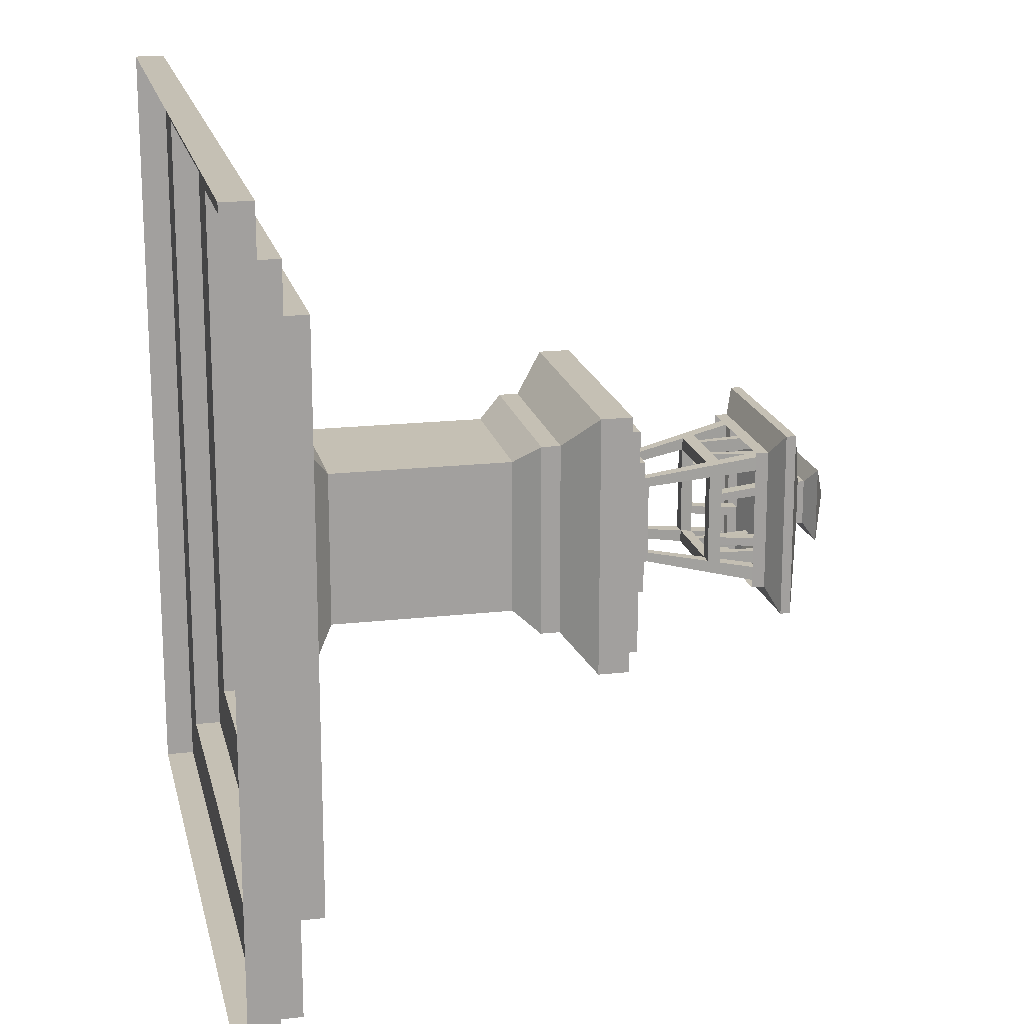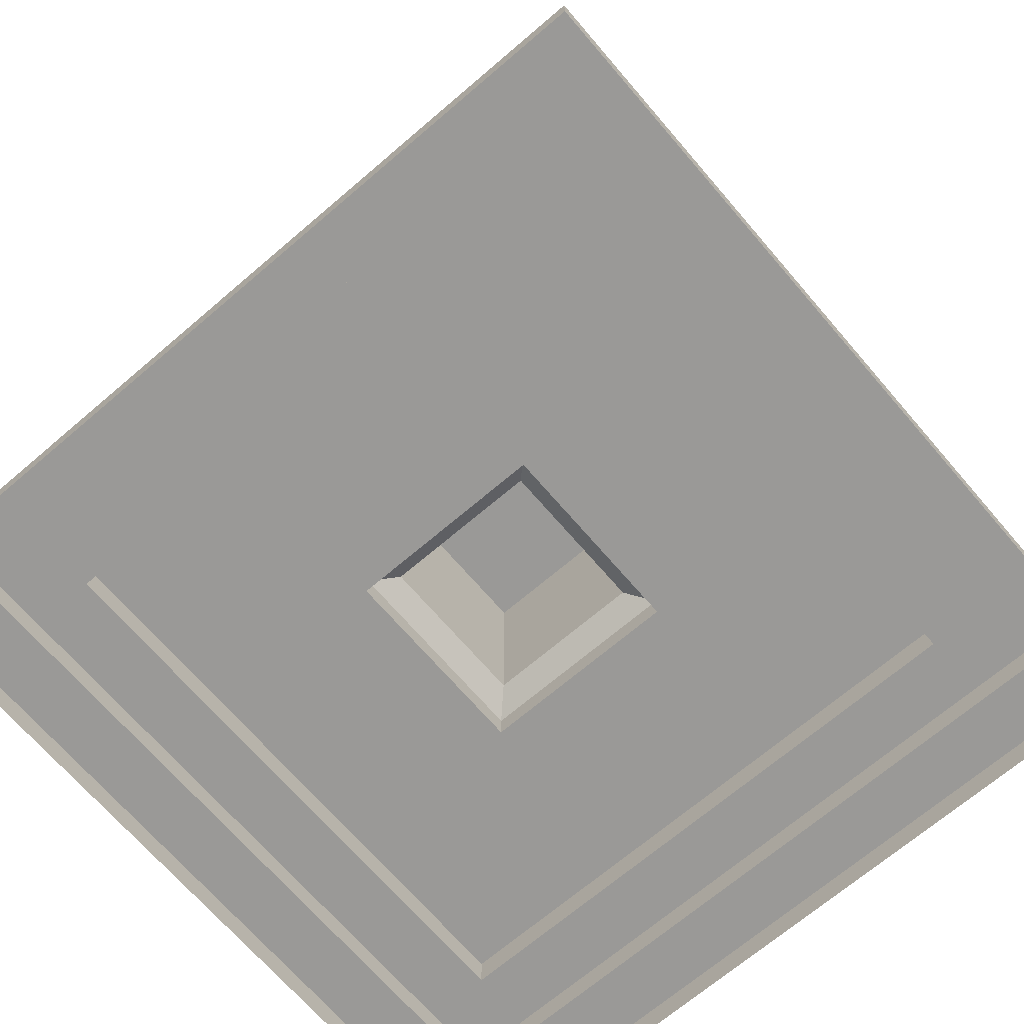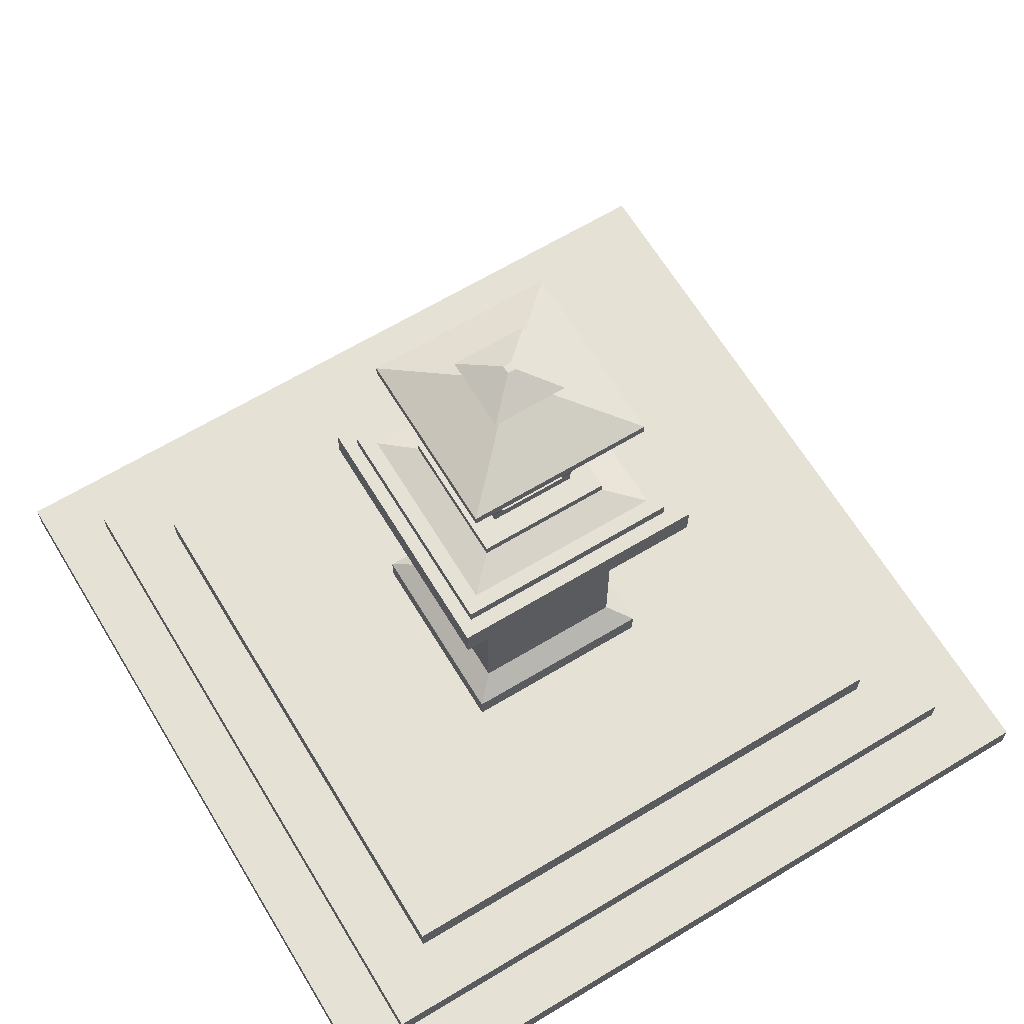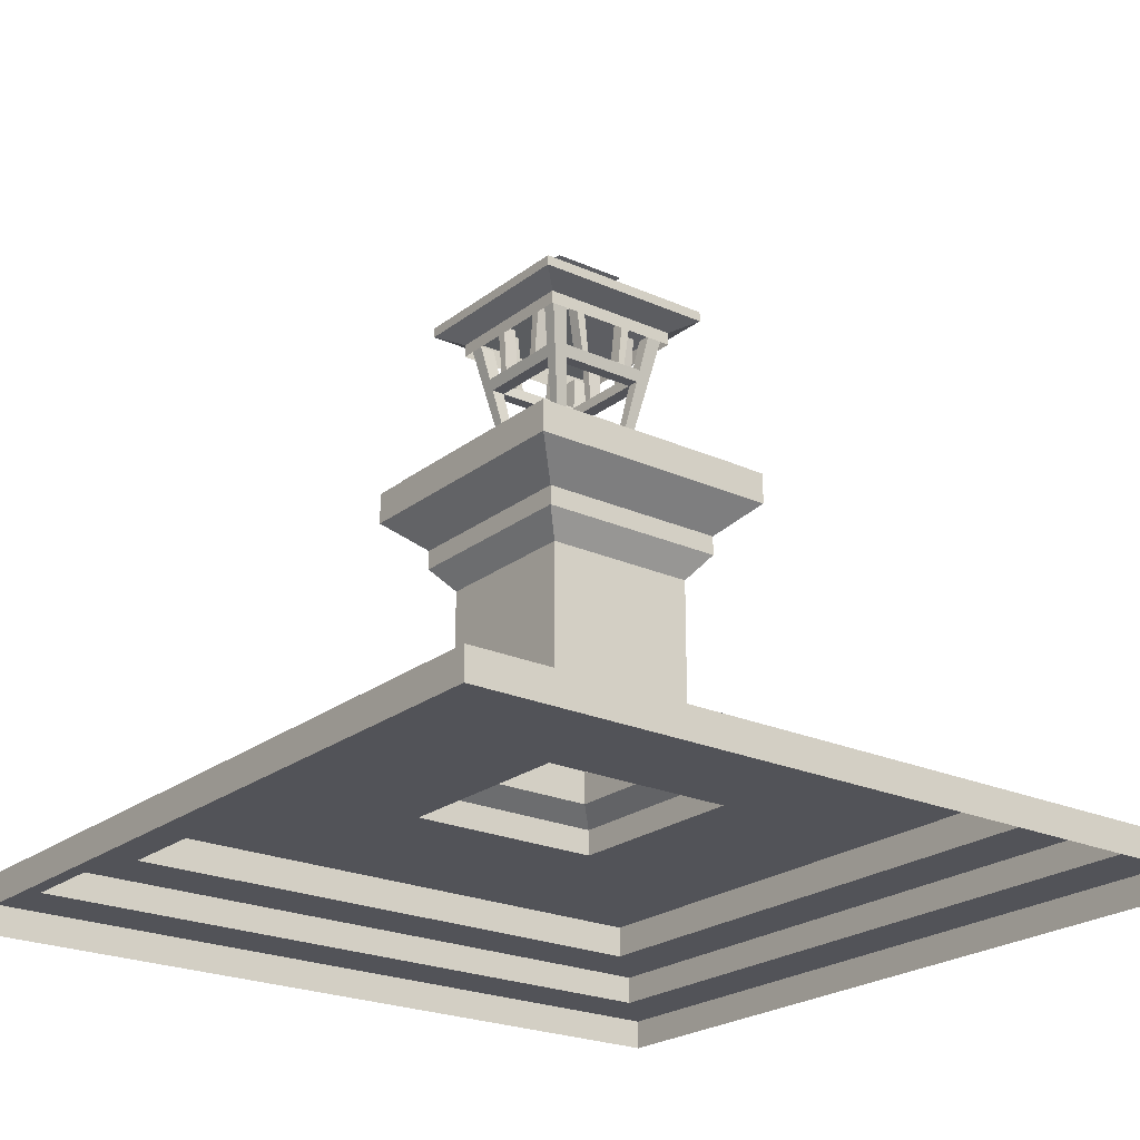
<metadata>
{"format":"obj","ext":"obj","renderer":"f3d","projection":"perspective","resolution":1024,"background":"white","views":[{"elev":18.2,"azim":77.6,"up":"+Z"},{"elev":-68.9,"azim":-139.4,"up":"+Y"},{"elev":65.1,"azim":-121.2,"up":"+Y"},{"elev":-22.7,"azim":-37.6,"up":"+Y"}]}
</metadata>
<code>
v 0.2228 1 0.7639
v 0.7688 1 0.7639
v 0.2228 1.031 0.7639
v 0.7688 1.031 0.7639
v 0.2228 1.031 0.2179
v 0.7688 1.031 0.2179
v 0.2228 1 0.2179
v 0.7688 1 0.2179
v 0.259 1.031 0.7362
v 0.7326 1.031 0.7362
v 0.7326 1.031 0.2541
v 0.259 1.031 0.2541
v 0.333 1.051 0.6537
v 0.6586 1.051 0.6537
v 0.6586 1.051 0.3281
v 0.333 1.051 0.3281
v 0.333 1.075 0.6537
v 0.6586 1.075 0.6537
v 0.6586 1.075 0.3281
v 0.333 1.075 0.3281
v 0.3892 1.075 0.5975
v 0.6024 1.075 0.5975
v 0.6024 1.075 0.3843
v 0.3892 1.075 0.3843
v 0.3892 1.099 0.5975
v 0.6024 1.099 0.5975
v 0.6024 1.099 0.3843
v 0.3892 1.099 0.3843
v 0.3254 1.346 0.6613
v 0.6662 1.346 0.6613
v 0.6662 1.346 0.3205
v 0.3254 1.346 0.3205
v 0.3254 1.377 0.6613
v 0.6662 1.377 0.6613
v 0.6662 1.377 0.3205
v 0.3254 1.377 0.3205
v 0.272 1.403 0.7147
v 0.7196 1.403 0.7147
v 0.7196 1.403 0.2671
v 0.272 1.403 0.2671
v 0.272 1.427 0.7147
v 0.7196 1.427 0.7147
v 0.7196 1.427 0.2671
v 0.272 1.427 0.2671
v 0.4423 1.494 0.5445
v 0.5493 1.494 0.5445
v 0.5493 1.494 0.4374
v 0.4423 1.494 0.4374
v 0.4423 1.51 0.5445
v 0.5493 1.51 0.5445
v 0.5493 1.51 0.4374
v 0.4423 1.51 0.4374
v 0.405 1.532 0.5818
v 0.5867 1.532 0.5818
v 0.5867 1.532 0.4001
v 0.405 1.532 0.4001
v 0.4856 1.57 0.5011
v 0.506 1.57 0.5011
v 0.506 1.57 0.4807
v 0.4856 1.57 0.4807
v 0.6024 1.099 0.407
v 0.3892 1.099 0.407
v 0.6024 1.099 0.5748
v 0.3892 1.099 0.5748
v 0.5776 1.099 0.5975
v 0.5776 1.099 0.5748
v 0.5776 1.099 0.407
v 0.5776 1.099 0.3843
v 0.4141 1.099 0.5975
v 0.4141 1.099 0.5748
v 0.4141 1.099 0.407
v 0.4141 1.099 0.3843
v 0.3749 1.358 0.6486
v 0.3749 1.358 0.615
v 0.3382 1.358 0.615
v 0.3382 1.358 0.6486
v 0.3749 1.358 0.3668
v 0.3749 1.358 0.3333
v 0.3382 1.358 0.3333
v 0.3382 1.358 0.3668
v 0.6535 1.358 0.6486
v 0.6535 1.358 0.615
v 0.6167 1.358 0.615
v 0.6167 1.358 0.6486
v 0.6535 1.358 0.3668
v 0.6535 1.358 0.3333
v 0.6167 1.358 0.3333
v 0.6167 1.358 0.3668
v 0.6037 1.272 0.3802
v 0.6037 1.272 0.3503
v 0.6364 1.272 0.3503
v 0.6364 1.272 0.3802
v 0.6037 1.272 0.6016
v 0.6364 1.272 0.6016
v 0.6364 1.272 0.6315
v 0.6037 1.272 0.6315
v 0.3552 1.272 0.3802
v 0.3552 1.272 0.3503
v 0.388 1.272 0.3503
v 0.388 1.272 0.3802
v 0.3552 1.272 0.6016
v 0.388 1.272 0.6016
v 0.388 1.272 0.6315
v 0.3552 1.272 0.6315
v 0.5993 1.243 0.3847
v 0.5993 1.243 0.356
v 0.6308 1.243 0.356
v 0.6308 1.243 0.3847
v 0.5993 1.243 0.5972
v 0.6308 1.243 0.5972
v 0.6308 1.243 0.6259
v 0.5993 1.243 0.6259
v 0.3609 1.243 0.3847
v 0.3609 1.243 0.356
v 0.3923 1.243 0.356
v 0.3923 1.243 0.3847
v 0.3609 1.243 0.5972
v 0.3923 1.243 0.5972
v 0.3923 1.243 0.6259
v 0.3609 1.243 0.6259
v 0.388 1.272 0.5557
v 0.3923 1.243 0.5531
v 0.3609 1.243 0.5531
v 0.3552 1.272 0.5557
v 0.388 1.272 0.4261
v 0.3923 1.243 0.4287
v 0.3609 1.243 0.4287
v 0.3552 1.272 0.4261
v 0.6037 1.272 0.5557
v 0.6364 1.272 0.5557
v 0.6308 1.243 0.5531
v 0.5993 1.243 0.5531
v 0.6037 1.272 0.4261
v 0.6364 1.272 0.4261
v 0.6308 1.243 0.4287
v 0.5993 1.243 0.4287
v 0.6037 1.272 0.5373
v 0.6364 1.272 0.5373
v 0.6308 1.243 0.5354
v 0.5993 1.243 0.5354
v 0.6037 1.272 0.4445
v 0.6364 1.272 0.4445
v 0.6308 1.243 0.4464
v 0.5993 1.243 0.4464
v 0.388 1.272 0.5373
v 0.3923 1.243 0.5354
v 0.3609 1.243 0.5354
v 0.3552 1.272 0.5373
v 0.388 1.272 0.4445
v 0.3923 1.243 0.4464
v 0.3609 1.243 0.4464
v 0.3552 1.272 0.4445
v 0.3552 1.389 0.4127
v 0.388 1.389 0.4127
v 0.3552 1.389 0.4349
v 0.388 1.389 0.4349
v 0.6037 1.389 0.4127
v 0.6364 1.389 0.4127
v 0.6037 1.389 0.4349
v 0.6364 1.389 0.4349
v 0.6037 1.389 0.5469
v 0.6364 1.389 0.5469
v 0.6037 1.389 0.5692
v 0.6364 1.389 0.5692
v 0.3552 1.389 0.5469
v 0.388 1.389 0.5469
v 0.3552 1.389 0.5692
v 0.388 1.389 0.5692
v 0.4343 1.272 0.3503
v 0.4343 1.272 0.3802
v 0.4368 1.243 0.3847
v 0.4368 1.243 0.356
v 0.5573 1.272 0.3503
v 0.5573 1.272 0.3802
v 0.5548 1.243 0.3847
v 0.5548 1.243 0.356
v 0.4343 1.272 0.6315
v 0.4368 1.243 0.6259
v 0.4368 1.243 0.5972
v 0.4343 1.272 0.6016
v 0.5573 1.272 0.6315
v 0.5548 1.243 0.6259
v 0.5548 1.243 0.5972
v 0.5573 1.272 0.6016
v 0.4517 1.272 0.3503
v 0.4517 1.272 0.3802
v 0.4534 1.243 0.3847
v 0.4534 1.243 0.356
v 0.54 1.272 0.3503
v 0.54 1.272 0.3802
v 0.5382 1.243 0.3847
v 0.5382 1.243 0.356
v 0.4517 1.272 0.6315
v 0.4534 1.243 0.6259
v 0.4534 1.243 0.5972
v 0.4517 1.272 0.6016
v 0.54 1.272 0.6315
v 0.5382 1.243 0.6259
v 0.5382 1.243 0.5972
v 0.54 1.272 0.6016
v 0.5777 1.407 0.3503
v 0.5777 1.407 0.3802
v 0.5547 1.407 0.3503
v 0.5547 1.407 0.3802
v 0.5777 1.407 0.6016
v 0.5777 1.407 0.6315
v 0.5547 1.407 0.6016
v 0.5547 1.407 0.6315
v 0.437 1.407 0.3503
v 0.437 1.407 0.3802
v 0.4139 1.407 0.3503
v 0.4139 1.407 0.3802
v 0.437 1.407 0.6016
v 0.437 1.407 0.6315
v 0.4139 1.407 0.6016
v 0.4139 1.407 0.6315
v -0.4863 0 1.486
v 1.486 0 1.486
v -0.4863 0.07107 1.486
v 1.486 0.07107 1.486
v -0.4863 0.07107 -0.4863
v 1.486 0.07107 -0.4863
v -0.4863 0 -0.4863
v 1.486 0 -0.4863
v -0.3394 0.07107 1.339
v 1.339 0.07107 1.339
v 1.339 0.07107 -0.3394
v -0.3394 0.07107 -0.3394
v -0.3394 0.1371 1.339
v 1.339 0.1371 1.339
v 1.339 0.1371 -0.3394
v -0.3394 0.1371 -0.3394
v -0.1859 0.1371 1.186
v 1.186 0.1371 1.186
v 1.186 0.1371 -0.1859
v -0.1859 0.1371 -0.1859
v -0.1859 0.2112 1.186
v 1.186 0.2112 1.186
v 1.186 0.2112 -0.1859
v -0.1859 0.2112 -0.1859
v 0.2617 0.2112 0.7383
v 0.7383 0.2112 0.7383
v 0.7383 0.2112 0.2617
v 0.2617 0.2112 0.2617
v 0.2617 0.2723 0.7383
v 0.7383 0.2723 0.7383
v 0.7383 0.2723 0.2617
v 0.2617 0.2723 0.2617
v 0.315 0.3111 0.685
v 0.685 0.3111 0.685
v 0.685 0.3111 0.315
v 0.315 0.3111 0.315
v 0.315 0.7457 0.685
v 0.685 0.7457 0.685
v 0.685 0.7457 0.315
v 0.315 0.7457 0.315
v 0.2689 0.8041 0.7311
v 0.7311 0.8041 0.7311
v 0.7311 0.8041 0.2689
v 0.2689 0.8041 0.2689
v 0.2689 0.8501 0.7311
v 0.7311 0.8501 0.7311
v 0.7311 0.8501 0.2689
v 0.2689 0.8501 0.2689
v 0.1864 0.9252 0.8136
v 0.8136 0.9252 0.8136
v 0.8136 0.9252 0.1864
v 0.1864 0.9252 0.1864
v 0.1864 1 0.8136
v 0.8136 1 0.8136
v 0.8136 1 0.1864
v 0.1864 1 0.1864
f 57 58 60
f 60 58 59
f 21 69 25
f 22 63 26
f 24 28 72
f 21 25 64
f 29 30 33
f 33 30 34
f 30 31 34
f 34 31 35
f 31 32 35
f 35 32 36
f 32 29 36
f 36 29 33
f 33 34 37
f 37 34 38
f 34 35 38
f 38 35 39
f 35 36 39
f 39 36 40
f 36 33 40
f 40 33 37
f 37 38 41
f 41 38 42
f 38 39 42
f 42 39 43
f 39 40 43
f 43 40 44
f 40 37 44
f 44 37 41
f 41 42 45
f 45 42 46
f 42 43 46
f 46 43 47
f 43 44 47
f 47 44 48
f 44 41 48
f 48 41 45
f 45 46 49
f 49 46 50
f 46 47 50
f 50 47 51
f 47 48 51
f 51 48 52
f 48 45 52
f 52 45 49
f 49 50 53
f 53 50 54
f 50 51 54
f 54 51 55
f 51 52 55
f 55 52 56
f 52 49 56
f 56 49 53
f 58 57 54
f 53 54 57
f 59 58 55
f 54 55 58
f 60 59 56
f 55 56 59
f 57 60 53
f 56 53 60
f 24 62 28
f 61 23 27
f 70 71 64
f 64 71 62
f 24 21 62
f 62 21 64
f 20 17 24
f 24 17 21
f 16 13 20
f 20 13 17
f 9 13 12
f 12 13 16
f 5 3 12
f 12 3 9
f 7 1 5
f 5 1 3
f 4 2 6
f 6 2 8
f 10 4 11
f 11 4 6
f 10 11 14
f 14 11 15
f 18 14 19
f 19 14 15
f 22 18 23
f 23 18 19
f 63 22 61
f 61 22 23
f 63 61 66
f 66 61 67
f 23 68 27
f 65 22 26
f 65 66 69
f 69 66 70
f 66 67 70
f 70 67 71
f 67 68 71
f 71 68 72
f 23 24 68
f 68 24 72
f 19 20 23
f 23 20 24
f 15 16 19
f 19 16 20
f 11 12 15
f 15 12 16
f 6 5 11
f 11 5 12
f 7 5 8
f 8 5 6
f 3 1 4
f 4 1 2
f 9 3 10
f 10 3 4
f 13 9 14
f 14 9 10
f 17 13 18
f 18 13 14
f 21 17 22
f 22 17 18
f 69 21 65
f 65 21 22
f 69 70 119
f 119 70 118
f 70 64 118
f 118 64 117
f 117 64 120
f 120 64 25
f 25 69 120
f 120 69 119
f 71 72 116
f 116 72 115
f 72 28 115
f 115 28 114
f 28 62 114
f 114 62 113
f 113 62 116
f 116 62 71
f 26 63 111
f 111 63 110
f 63 66 110
f 110 66 109
f 109 66 112
f 112 66 65
f 65 26 112
f 112 26 111
f 61 27 108
f 108 27 107
f 27 68 107
f 107 68 106
f 68 67 106
f 106 67 105
f 105 67 108
f 108 67 61
f 89 88 90
f 90 88 87
f 90 87 91
f 91 87 86
f 92 91 85
f 85 91 86
f 89 92 88
f 88 92 85
f 93 83 94
f 94 83 82
f 94 82 95
f 95 82 81
f 96 95 84
f 84 95 81
f 93 96 83
f 83 96 84
f 97 80 98
f 98 80 79
f 99 98 78
f 78 98 79
f 100 99 77
f 77 99 78
f 100 77 97
f 97 77 80
f 102 101 74
f 74 101 75
f 102 74 103
f 103 74 73
f 103 73 104
f 104 73 76
f 101 104 75
f 75 104 76
f 106 90 107
f 107 90 91
f 108 107 92
f 92 107 91
f 110 94 111
f 111 94 95
f 112 111 96
f 96 111 95
f 113 97 114
f 114 97 98
f 115 114 99
f 99 114 98
f 119 103 120
f 120 103 104
f 117 120 101
f 101 120 104
f 93 109 184
f 184 109 183
f 109 112 183
f 183 112 182
f 96 181 112
f 112 181 182
f 96 93 181
f 181 93 184
f 90 106 173
f 173 106 176
f 106 105 176
f 176 105 175
f 89 174 105
f 105 174 175
f 89 90 174
f 174 90 173
f 89 105 133
f 133 105 136
f 105 108 136
f 136 108 135
f 92 134 108
f 108 134 135
f 92 89 134
f 134 89 133
f 97 113 128
f 128 113 127
f 113 116 127
f 127 116 126
f 100 125 116
f 116 125 126
f 100 97 125
f 125 97 128
f 122 121 118
f 118 121 102
f 123 122 117
f 117 122 118
f 123 117 124
f 124 117 101
f 121 124 102
f 102 124 101
f 125 149 126
f 126 149 150
f 127 126 151
f 151 126 150
f 128 127 152
f 152 127 151
f 130 129 94
f 94 129 93
f 131 130 110
f 110 130 94
f 132 131 109
f 109 131 110
f 132 109 129
f 129 109 93
f 134 142 135
f 135 142 143
f 136 135 144
f 144 135 143
f 133 136 141
f 141 136 144
f 139 138 131
f 131 138 130
f 140 139 132
f 132 139 131
f 140 132 137
f 137 132 129
f 142 141 138
f 138 141 137
f 143 142 139
f 139 142 138
f 144 143 140
f 140 143 139
f 141 144 137
f 137 144 140
f 146 145 122
f 122 145 121
f 147 146 123
f 123 146 122
f 147 123 148
f 148 123 124
f 150 149 146
f 146 149 145
f 151 150 147
f 147 150 146
f 152 151 148
f 148 151 147
f 149 152 145
f 145 152 148
f 125 128 154
f 154 128 153
f 128 152 153
f 153 152 155
f 152 149 155
f 155 149 156
f 149 125 156
f 156 125 154
f 134 133 158
f 158 133 157
f 133 141 157
f 157 141 159
f 141 142 159
f 159 142 160
f 142 134 160
f 160 134 158
f 138 137 162
f 162 137 161
f 137 129 161
f 161 129 163
f 129 130 163
f 163 130 164
f 130 138 164
f 164 138 162
f 145 148 166
f 166 148 165
f 148 124 165
f 165 124 167
f 124 121 167
f 167 121 168
f 121 145 168
f 168 145 166
f 170 169 100
f 100 169 99
f 171 170 116
f 116 170 100
f 172 171 115
f 115 171 116
f 172 115 169
f 169 115 99
f 174 190 175
f 175 190 191
f 176 175 192
f 192 175 191
f 173 176 189
f 189 176 192
f 178 177 119
f 119 177 103
f 179 178 118
f 118 178 119
f 179 118 180
f 180 118 102
f 177 180 103
f 103 180 102
f 181 197 182
f 182 197 198
f 183 182 199
f 199 182 198
f 184 183 200
f 200 183 199
f 187 186 171
f 171 186 170
f 188 187 172
f 172 187 171
f 188 172 185
f 185 172 169
f 190 189 186
f 186 189 185
f 191 190 187
f 187 190 186
f 192 191 188
f 188 191 187
f 189 192 185
f 185 192 188
f 194 193 178
f 178 193 177
f 195 194 179
f 179 194 178
f 195 179 196
f 196 179 180
f 198 197 194
f 194 197 193
f 199 198 195
f 195 198 194
f 200 199 196
f 196 199 195
f 197 200 193
f 193 200 196
f 174 173 202
f 202 173 201
f 173 189 201
f 201 189 203
f 189 190 203
f 203 190 204
f 190 174 204
f 204 174 202
f 181 184 206
f 206 184 205
f 184 200 205
f 205 200 207
f 200 197 207
f 207 197 208
f 197 181 208
f 208 181 206
f 186 185 210
f 210 185 209
f 185 169 209
f 209 169 211
f 169 170 211
f 211 170 212
f 170 186 212
f 212 186 210
f 193 196 214
f 214 196 213
f 196 180 213
f 213 180 215
f 180 177 215
f 215 177 216
f 177 193 216
f 216 193 214
f 217 218 219
f 219 218 220
f 269 270 272
f 272 270 271
f 221 222 223
f 223 222 224
f 218 224 220
f 220 224 222
f 223 217 221
f 221 217 219
f 219 220 225
f 225 220 226
f 220 222 226
f 226 222 227
f 222 221 227
f 227 221 228
f 221 219 228
f 228 219 225
f 225 226 229
f 229 226 230
f 226 227 230
f 230 227 231
f 227 228 231
f 231 228 232
f 228 225 232
f 232 225 229
f 229 230 233
f 233 230 234
f 230 231 234
f 234 231 235
f 231 232 235
f 235 232 236
f 232 229 236
f 236 229 233
f 233 234 237
f 237 234 238
f 234 235 238
f 238 235 239
f 235 236 239
f 239 236 240
f 236 233 240
f 240 233 237
f 237 238 241
f 241 238 242
f 238 239 242
f 242 239 243
f 239 240 243
f 243 240 244
f 240 237 244
f 244 237 241
f 241 242 245
f 245 242 246
f 242 243 246
f 246 243 247
f 243 244 247
f 247 244 248
f 244 241 248
f 248 241 245
f 245 246 249
f 249 246 250
f 246 247 250
f 250 247 251
f 247 248 251
f 251 248 252
f 248 245 252
f 252 245 249
f 249 250 253
f 253 250 254
f 250 251 254
f 254 251 255
f 251 252 255
f 255 252 256
f 252 249 256
f 256 249 253
f 253 254 257
f 257 254 258
f 254 255 258
f 258 255 259
f 255 256 259
f 259 256 260
f 256 253 260
f 260 253 257
f 257 258 261
f 261 258 262
f 258 259 262
f 262 259 263
f 259 260 263
f 263 260 264
f 260 257 264
f 264 257 261
f 261 262 265
f 265 262 266
f 262 263 266
f 266 263 267
f 263 264 267
f 267 264 268
f 264 261 268
f 268 261 265
f 265 266 269
f 269 266 270
f 266 267 270
f 270 267 271
f 267 268 271
f 271 268 272
f 268 265 272
f 272 265 269

</code>
